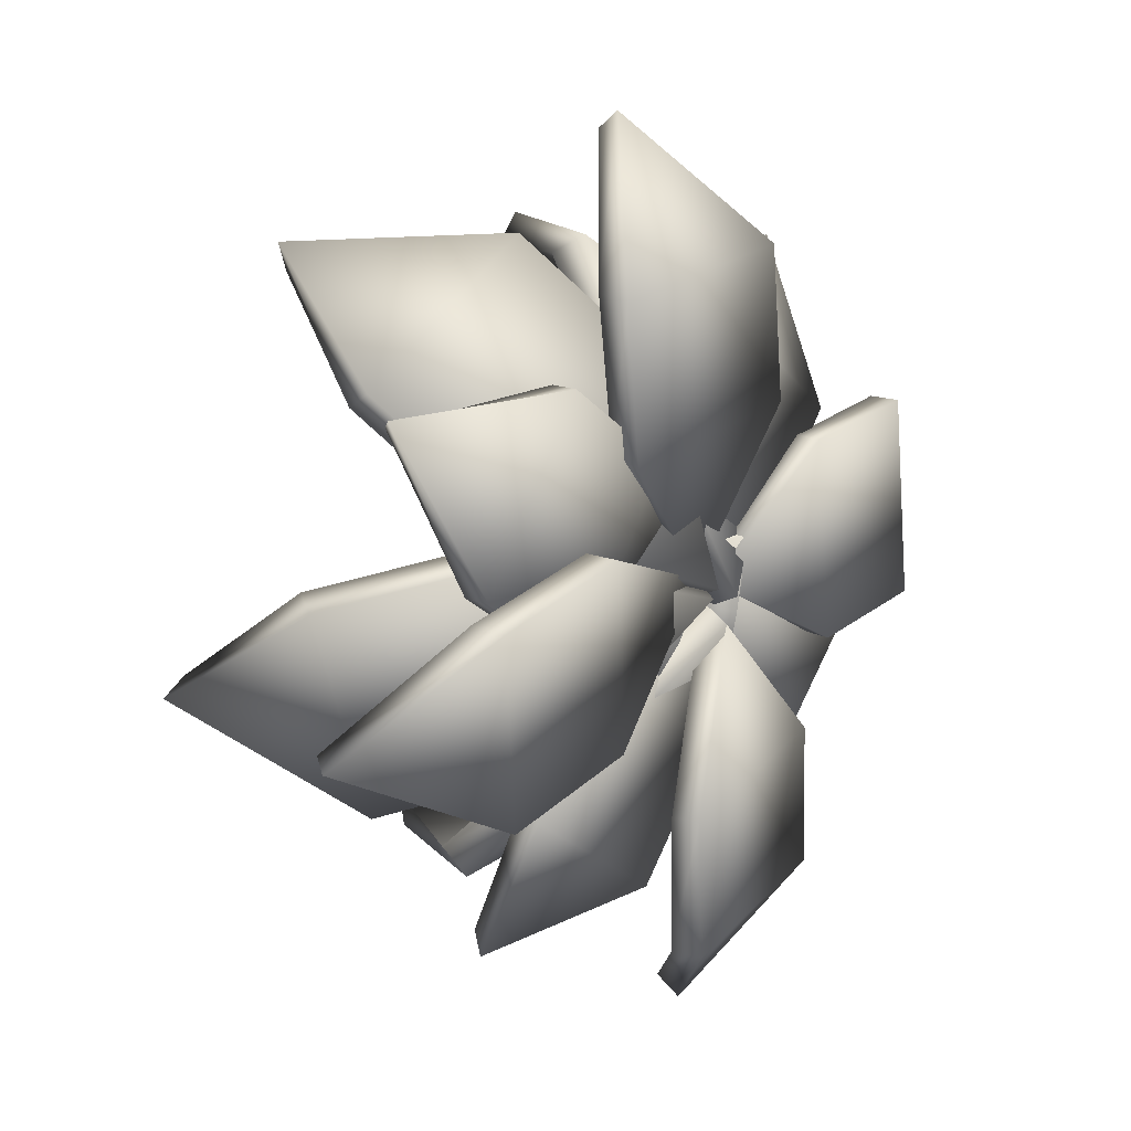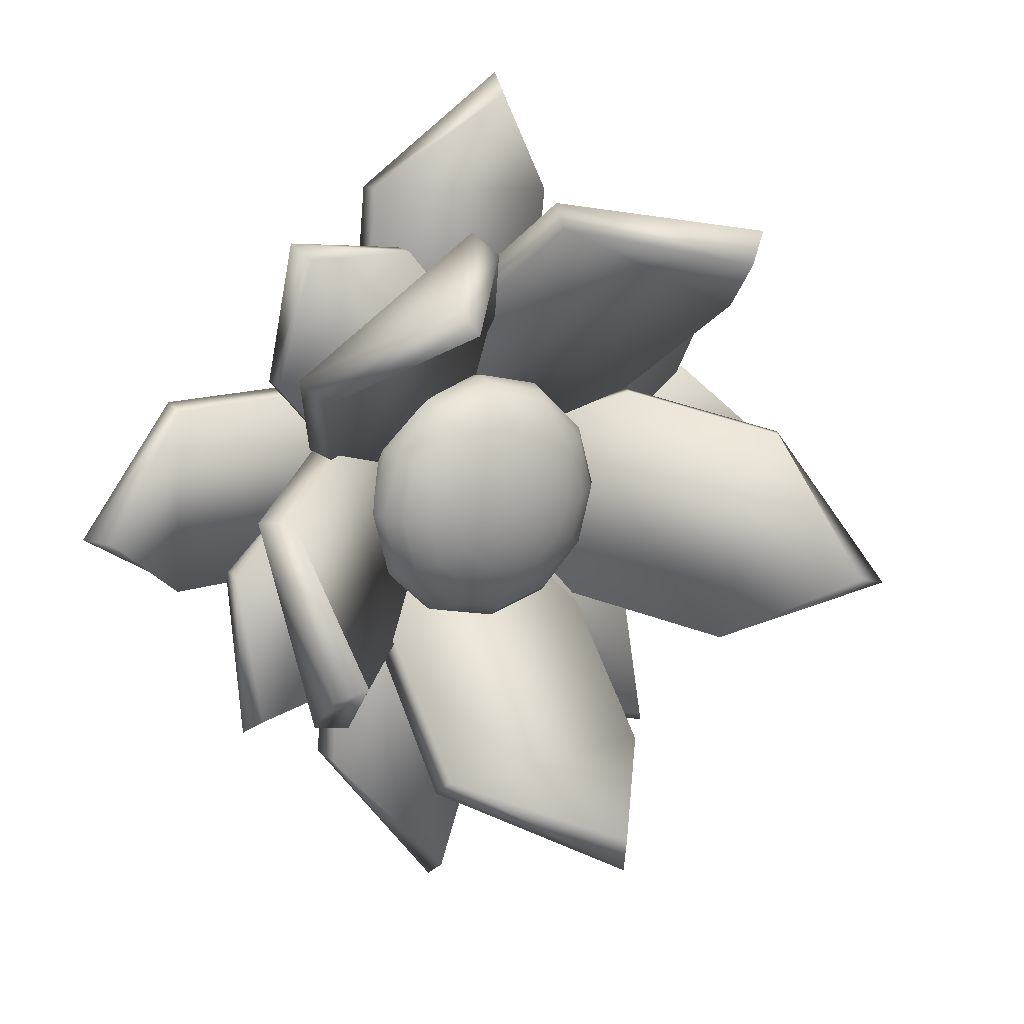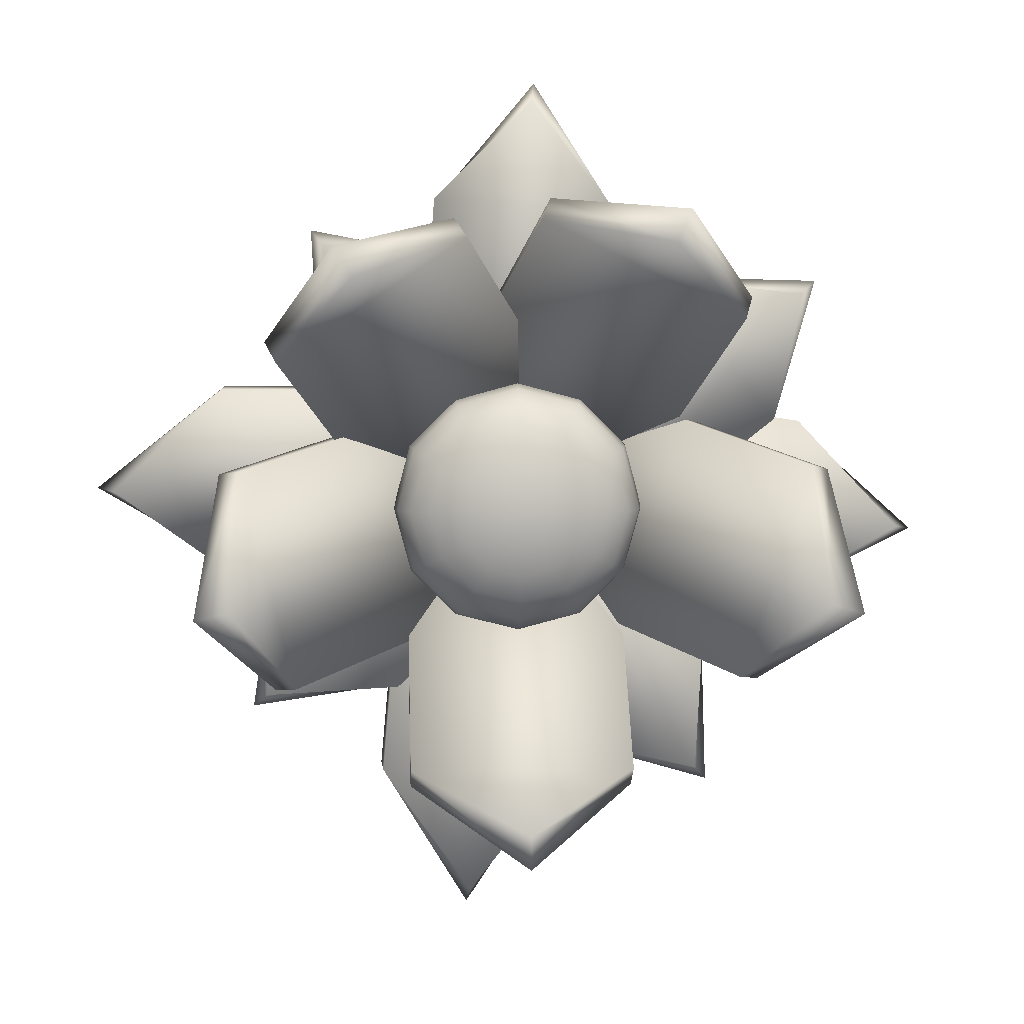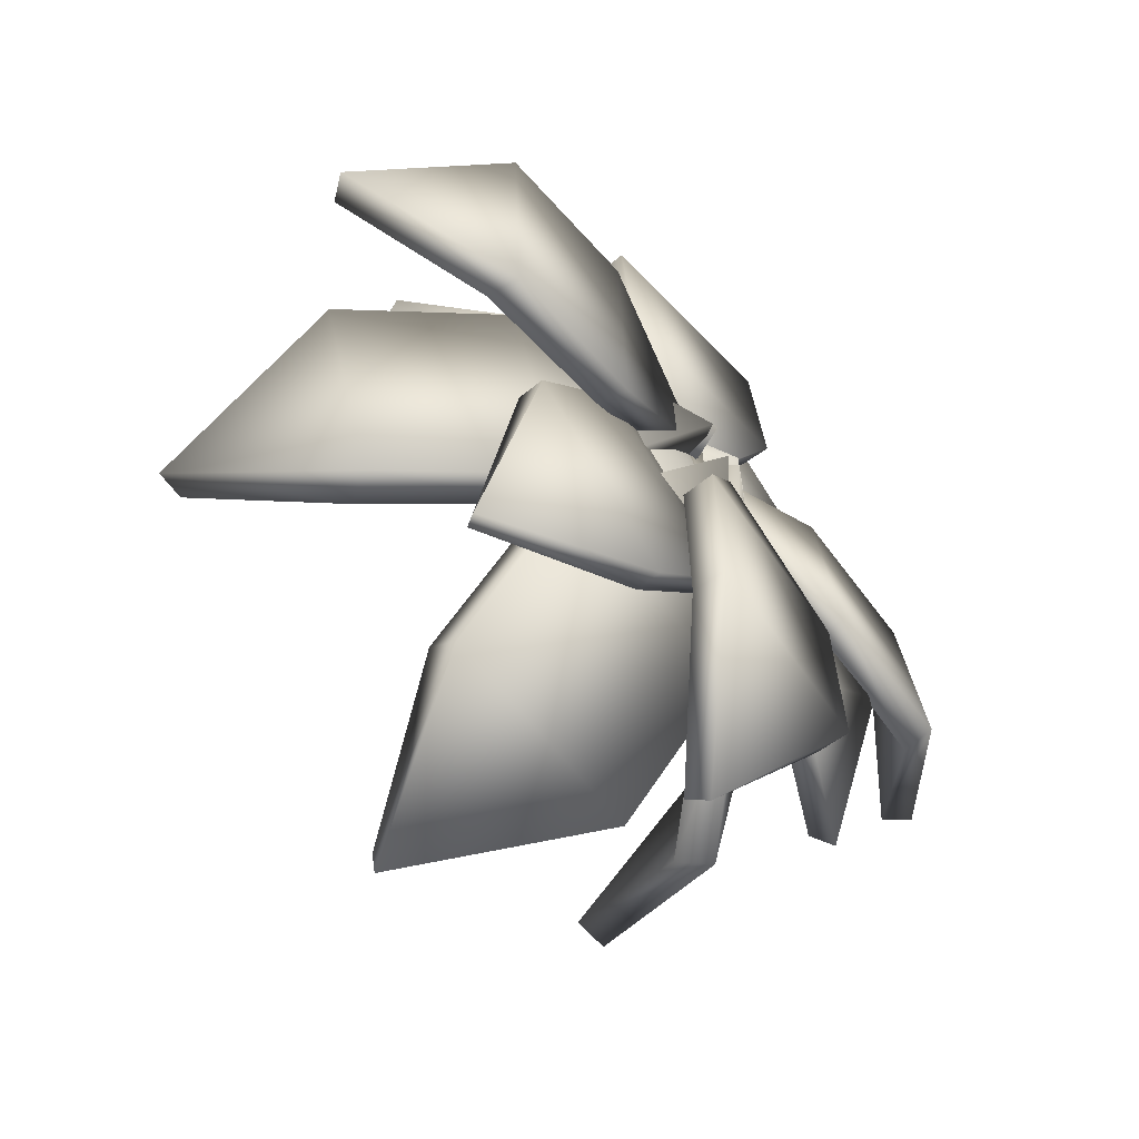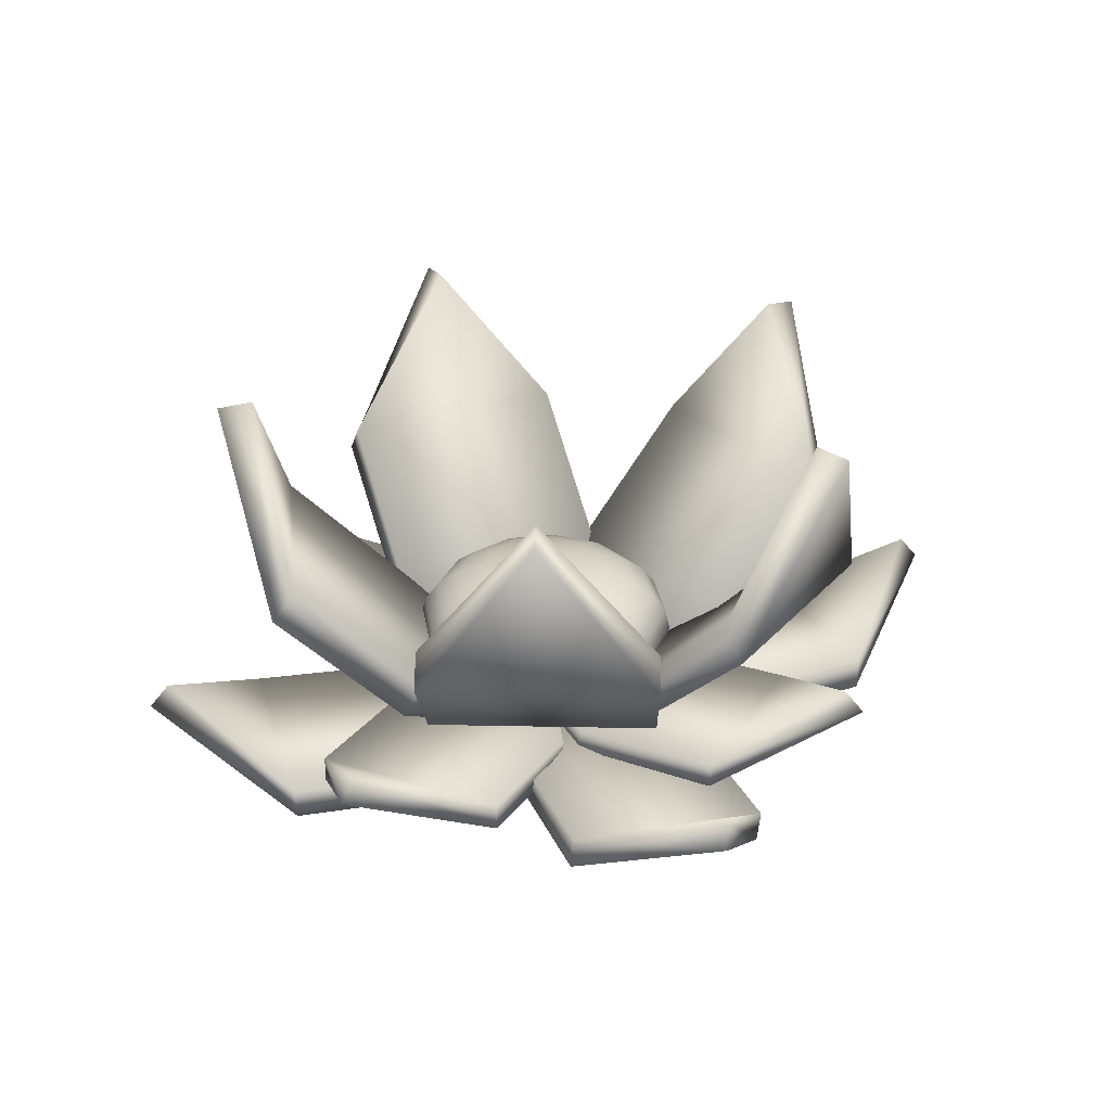
<metadata>
{"format":"obj","ext":"obj","renderer":"f3d","projection":"perspective","resolution":1024,"background":"white","views":[{"elev":20.5,"azim":-52.2,"up":"+Z"},{"elev":17.2,"azim":148.5,"up":"+Z"},{"elev":6.8,"azim":176.9,"up":"+Z"},{"elev":-62.1,"azim":-52.2,"up":"+Z"},{"elev":29.3,"azim":-24.2,"up":"+Y"}]}
</metadata>
<code>
o Cube.006_Cube.037
v 0.007345 0.03501 -0.08525
v 0.002483 0.116 -0.1017
v -0.2204 -0.05136 -0.5198
v -0.2253 0.03074 -0.5365
v 0.3224 -0.00837 -0.4686
v 0.3175 0.07372 -0.4853
v -0.1892 0.05027 -0.936
v -0.1828 -0.03942 -0.9286
v 0.36 0.003568 -0.8774
v 0.3536 0.09326 -0.8848
v 0.09277 0.2968 -1.212
v 0.1027 0.233 -1.264
v -0.04403 -0 -0.06061
v -0.04403 0.08353 -0.01145
v -0.364 0.2625 -0.4712
v -0.364 0.3471 -0.4214
v 0.276 0.2625 -0.4712
v 0.276 0.3471 -0.4214
v -0.364 0.6758 -0.7573
v -0.364 0.5918 -0.8213
v 0.276 0.5918 -0.8213
v 0.276 0.6758 -0.7573
v -0.04403 1.107 -0.8454
v -0.04403 1.092 -0.9413
v -0.08278 -0 0.0442
v -0.06129 0.08353 -1e-05
v 0.02555 0.2625 0.5534
v 0.04733 0.3471 0.5086
v -0.5501 0.2625 0.2736
v -0.5283 0.3471 0.2288
v -0.09953 0.6758 0.8107
v -0.1275 0.5918 0.8682
v -0.7031 0.5918 0.5884
v -0.6752 0.6758 0.5309
v -0.4259 1.107 0.7501
v -0.4678 1.092 0.8363
v -0.1048 -0 0.02646
v -0.05804 0.08353 0.04165
v -0.5942 0.2625 0.2039
v -0.5468 0.3471 0.2193
v -0.3964 0.2625 -0.4048
v -0.349 0.3471 -0.3894
v -0.8663 0.6758 0.1155
v -0.9271 0.5918 0.09576
v -0.7293 0.5918 -0.5129
v -0.6685 0.6758 -0.4932
v -0.8512 1.107 -0.2161
v -0.9423 1.092 -0.2457
v 0 -0 0
v -0.02674 0.08353 -0.04125
v 0.4919 0.2625 0.1704
v 0.4648 0.3471 0.1286
v -0.04519 0.2625 0.5186
v -0.07228 0.3471 0.4768
v 0.6475 0.6758 0.4105
v 0.6823 0.5918 0.4642
v 0.1452 0.5918 0.8123
v 0.1105 0.6758 0.7587
v 0.4269 1.107 0.6586
v 0.479 1.092 0.739
v 0.000262 -0 -0.0404
v -0.04748 0.08353 -0.02868
v 0.3227 0.2625 -0.4491
v 0.2744 0.3471 -0.4372
v 0.4753 0.2625 0.1725
v 0.4269 0.3471 0.1844
v 0.6006 0.6758 -0.5172
v 0.6627 0.5918 -0.5325
v 0.8153 0.5918 0.08911
v 0.7532 0.6758 0.1044
v 0.7625 1.107 -0.2274
v 0.8555 1.092 -0.2503
v 0.01027 0.08027 0.01484
v 0.02633 0.1613 0.008729
v 0.4261 -0.006091 -0.2454
v 0.4424 0.076 -0.2516
v 0.4166 0.0369 0.2997
v 0.4329 0.119 0.2935
v 0.8435 0.09554 -0.2462
v 0.8366 0.005847 -0.2392
v 0.8271 0.04883 0.3059
v 0.834 0.1385 0.2989
v 1.14 0.342 0.0139
v 1.193 0.2783 0.01984
v -0.06514 0.07676 0.04811
v -0.08188 0.1578 0.05199
v -0.5124 -0.009605 0.2496
v -0.5294 0.07249 0.2536
v -0.4292 0.03338 -0.2891
v -0.4461 0.1155 -0.2852
v -0.926 0.09202 0.1938
v -0.9182 0.002333 0.1879
v -0.835 0.04532 -0.3509
v -0.8428 0.135 -0.3449
v -1.184 0.3385 -0.104
v -1.236 0.2748 -0.117
v -0.01736 0.1145 0.02227
v -0.01227 0.1956 0.03869
v 0.2164 0.02817 0.4536
v 0.2216 0.1103 0.4702
v -0.327 0.07116 0.41
v -0.3219 0.1533 0.4267
v 0.1911 0.1298 0.8702
v 0.1846 0.04011 0.8628
v -0.3589 0.0831 0.8193
v -0.3524 0.1728 0.8266
v -0.08701 0.3763 1.15
v -0.09623 0.3126 1.202
v -0.02715 0.1443 -0.08986
v -0.03438 0.2081 -0.08585
v -0.1787 0.1095 0.3827
v -0.186 0.1741 0.3867
v -0.5197 0.09758 -0.04352
v -0.5271 0.1622 -0.03946
v -0.4949 0.1991 0.6338
v -0.4953 0.1287 0.6361
v -0.8364 0.1168 0.2099
v -0.836 0.1872 0.2076
v -0.8839 0.3764 0.5907
v -0.9287 0.3278 0.628
v 0.09778 0.1556 0.04043
v 0.09381 0.2194 0.03317
v -0.3739 0.1208 -0.1138
v -0.3779 0.1854 -0.1212
v 0.05423 0.1089 -0.4524
v 0.05021 0.1735 -0.4598
v -0.6232 0.2104 -0.4315
v -0.6255 0.14 -0.4319
v -0.1974 0.1281 -0.7705
v -0.1951 0.1985 -0.77
v -0.5779 0.3877 -0.8202
v -0.615 0.3391 -0.8652
v -0.1039 0.101 0.1451
v -0.09704 0.1648 0.1406
v 0.0112 0.06612 -0.3376
v 0.0182 0.1307 -0.3422
v 0.3837 0.05425 0.06141
v 0.3907 0.1189 0.0568
v 0.3074 0.1557 -0.612
v 0.3076 0.08539 -0.6143
v 0.6801 0.07351 -0.2154
v 0.6799 0.1438 -0.213
v 0.6985 0.3331 -0.5987
v 0.7404 0.2845 -0.6393
v -0.1927 0.1828 -0.1099
v -0.1841 0.2461 -0.1023
v 0.2795 0.114 0.0307
v 0.2882 0.1781 0.03841
v -0.1389 0.1286 0.3811
v -0.1302 0.1927 0.3888
v 0.5431 0.1832 0.3418
v 0.5405 0.1128 0.3417
v 0.1221 0.1275 0.6921
v 0.1247 0.1978 0.6923
v 0.521 0.3596 0.733
v 0.5558 0.3082 0.7766
v -0.05025 0.488 -0.2288
v -0.05025 0.4104 -0.3642
v -0.05025 0.3593 -0.4012
v -0.05025 0.3044 -0.4138
v -0.05025 0.2495 -0.4012
v -0.05025 0.1984 -0.3642
v -0.05025 0.1545 -0.3054
v -0.05025 0.1208 -0.2288
v -0.05025 0.0996 -0.1395
v -0.05025 0.09238 -0.0437
v -0.002355 0.5092 -0.1267
v 0.04228 0.488 -0.204
v 0.0806 0.4543 -0.2704
v 0.11 0.4104 -0.3213
v 0.1285 0.3593 -0.3533
v 0.1348 0.3044 -0.3642
v 0.1285 0.2495 -0.3533
v 0.11 0.1984 -0.3213
v 0.0806 0.1545 -0.2704
v 0.04228 0.1208 -0.204
v -0.002355 0.0996 -0.1267
v 0.03271 0.5092 -0.0916
v 0.11 0.488 -0.1362
v 0.1764 0.4543 -0.1746
v 0.2273 0.4104 -0.204
v 0.2594 0.3593 -0.2225
v 0.2703 0.3044 -0.2288
v 0.2594 0.2495 -0.2225
v 0.2273 0.1984 -0.204
v 0.1764 0.1545 -0.1746
v 0.11 0.1208 -0.1362
v 0.03271 0.0996 -0.0916
v 0.04554 0.5092 -0.0437
v 0.1348 0.488 -0.0437
v 0.2115 0.4543 -0.0437
v 0.2703 0.4104 -0.0437
v 0.3073 0.3593 -0.0437
v 0.3199 0.3044 -0.0437
v 0.3073 0.2495 -0.0437
v 0.2703 0.1984 -0.0437
v 0.2115 0.1545 -0.0437
v 0.1348 0.1208 -0.0437
v 0.04554 0.0996 -0.0437
v 0.03271 0.5092 0.004195
v 0.11 0.488 0.04883
v 0.1764 0.4543 0.08716
v 0.2273 0.4104 0.1166
v 0.2594 0.3593 0.1351
v 0.2703 0.3044 0.1414
v 0.2594 0.2495 0.1351
v 0.2273 0.1984 0.1166
v 0.1764 0.1545 0.08716
v 0.11 0.1208 0.04883
v 0.03271 0.0996 0.004196
v -0.002355 0.5092 0.03926
v 0.04228 0.488 0.1166
v 0.0806 0.4543 0.183
v 0.11 0.4104 0.2339
v 0.1285 0.3593 0.2659
v 0.1348 0.3044 0.2768
v 0.1285 0.2495 0.2659
v 0.11 0.1984 0.2339
v 0.0806 0.1545 0.183
v 0.04228 0.1208 0.1166
v -0.002355 0.0996 0.03926
v -0.05025 0.5092 0.05209
v -0.05025 0.488 0.1414
v -0.05025 0.4543 0.218
v -0.05025 0.4104 0.2768
v -0.05025 0.3593 0.3138
v -0.05025 0.3044 0.3264
v -0.05025 0.2495 0.3138
v -0.05025 0.1984 0.2768
v -0.05025 0.1545 0.218
v -0.05025 0.1208 0.1414
v -0.05025 0.0996 0.05209
v -0.09815 0.5092 0.03926
v -0.1428 0.488 0.1166
v -0.1811 0.4543 0.183
v -0.2105 0.4104 0.2339
v -0.229 0.3593 0.2659
v -0.2353 0.3044 0.2768
v -0.229 0.2495 0.2659
v -0.2105 0.1984 0.2339
v -0.1811 0.1545 0.183
v -0.1428 0.1208 0.1166
v -0.09815 0.0996 0.03926
v -0.1332 0.5092 0.004195
v -0.2105 0.488 0.04883
v -0.2769 0.4543 0.08716
v -0.3278 0.4104 0.1166
v -0.3599 0.3593 0.1351
v -0.3708 0.3044 0.1414
v -0.3599 0.2495 0.1351
v -0.3278 0.1984 0.1166
v -0.2769 0.1545 0.08716
v -0.2105 0.1208 0.04883
v -0.1332 0.0996 0.004196
v -0.146 0.5092 -0.0437
v -0.2353 0.488 -0.0437
v -0.312 0.4543 -0.0437
v -0.3708 0.4104 -0.0437
v -0.4078 0.3593 -0.0437
v -0.4204 0.3044 -0.0437
v -0.4078 0.2495 -0.0437
v -0.3708 0.1984 -0.0437
v -0.312 0.1545 -0.0437
v -0.2353 0.1208 -0.0437
v -0.146 0.0996 -0.0437
v -0.1332 0.5092 -0.0916
v -0.2105 0.488 -0.1362
v -0.2769 0.4543 -0.1746
v -0.3278 0.4104 -0.204
v -0.3599 0.3593 -0.2225
v -0.3708 0.3044 -0.2288
v -0.3599 0.2495 -0.2225
v -0.3278 0.1984 -0.204
v -0.2769 0.1545 -0.1746
v -0.2105 0.1208 -0.1362
v -0.1332 0.0996 -0.0916
v -0.09815 0.5092 -0.1267
v -0.1428 0.488 -0.204
v -0.1811 0.4543 -0.2704
v -0.2105 0.4104 -0.3213
v -0.229 0.3593 -0.3533
v -0.2353 0.3044 -0.3642
v -0.229 0.2495 -0.3533
v -0.2105 0.1984 -0.3213
v -0.1811 0.1545 -0.2704
v -0.1428 0.1208 -0.204
v -0.09815 0.0996 -0.1267
v -0.05025 0.5164 -0.0437
v -0.05025 0.5092 -0.1395
v -0.05025 0.4543 -0.3054
f 1 2 4 3
f 6 5 9 10
f 5 6 2 1
f 3 5 1
f 6 4 2
f 10 9 12 11
f 5 3 8 9
f 4 6 10 7
f 3 4 7 8
f 9 8 12
f 7 10 11
f 8 7 11 12
f 13 14 16 15
f 18 17 21 22
f 17 18 14 13
f 15 17 13
f 18 16 14
f 22 21 24 23
f 17 15 20 21
f 16 18 22 19
f 15 16 19 20
f 21 20 24
f 19 22 23
f 20 19 23 24
f 25 26 28 27
f 30 29 33 34
f 29 30 26 25
f 27 29 25
f 30 28 26
f 34 33 36 35
f 29 27 32 33
f 28 30 34 31
f 27 28 31 32
f 33 32 36
f 31 34 35
f 32 31 35 36
f 37 38 40 39
f 42 41 45 46
f 41 42 38 37
f 39 41 37
f 42 40 38
f 46 45 48 47
f 41 39 44 45
f 40 42 46 43
f 39 40 43 44
f 45 44 48
f 43 46 47
f 44 43 47 48
f 49 50 52 51
f 54 53 57 58
f 53 54 50 49
f 51 53 49
f 54 52 50
f 58 57 60 59
f 53 51 56 57
f 52 54 58 55
f 51 52 55 56
f 57 56 60
f 55 58 59
f 56 55 59 60
f 61 62 64 63
f 66 65 69 70
f 65 66 62 61
f 63 65 61
f 66 64 62
f 70 69 72 71
f 65 63 68 69
f 64 66 70 67
f 63 64 67 68
f 69 68 72
f 67 70 71
f 68 67 71 72
f 73 74 76 75
f 78 77 81 82
f 77 78 74 73
f 75 77 73
f 78 76 74
f 82 81 84 83
f 77 75 80 81
f 76 78 82 79
f 75 76 79 80
f 81 80 84
f 79 82 83
f 80 79 83 84
f 85 86 88 87
f 90 89 93 94
f 89 90 86 85
f 87 89 85
f 90 88 86
f 94 93 96 95
f 89 87 92 93
f 88 90 94 91
f 87 88 91 92
f 93 92 96
f 91 94 95
f 92 91 95 96
f 97 98 100 99
f 102 101 105 106
f 101 102 98 97
f 99 101 97
f 102 100 98
f 106 105 108 107
f 101 99 104 105
f 100 102 106 103
f 99 100 103 104
f 105 104 108
f 103 106 107
f 104 103 107 108
f 109 110 112 111
f 114 113 117 118
f 113 114 110 109
f 111 113 109
f 114 112 110
f 118 117 120 119
f 113 111 116 117
f 112 114 118 115
f 111 112 115 116
f 117 116 120
f 115 118 119
f 116 115 119 120
f 121 122 124 123
f 126 125 129 130
f 125 126 122 121
f 123 125 121
f 126 124 122
f 130 129 132 131
f 125 123 128 129
f 124 126 130 127
f 123 124 127 128
f 129 128 132
f 127 130 131
f 128 127 131 132
f 133 134 136 135
f 138 137 141 142
f 137 138 134 133
f 135 137 133
f 138 136 134
f 142 141 144 143
f 137 135 140 141
f 136 138 142 139
f 135 136 139 140
f 141 140 144
f 139 142 143
f 140 139 143 144
f 145 146 148 147
f 150 149 153 154
f 149 150 146 145
f 147 149 145
f 150 148 146
f 154 153 156 155
f 149 147 152 153
f 148 150 154 151
f 147 148 151 152
f 153 152 156
f 151 154 155
f 152 151 155 156
f 289 288 167
f 162 161 173 174
f 159 158 170 171
f 166 165 177
f 157 289 167 168
f 163 162 174 175
f 160 159 171 172
f 290 157 168 169
f 164 163 175 176
f 161 160 172 173
f 158 290 169 170
f 165 164 176 177
f 172 171 182 183
f 169 168 179 180
f 176 175 186 187
f 173 172 183 184
f 170 169 180 181
f 177 176 187 188
f 167 288 178
f 174 173 184 185
f 171 170 181 182
f 166 177 188
f 168 167 178 179
f 175 174 185 186
f 182 181 192 193
f 166 188 199
f 179 178 189 190
f 186 185 196 197
f 183 182 193 194
f 180 179 190 191
f 187 186 197 198
f 184 183 194 195
f 181 180 191 192
f 188 187 198 199
f 178 288 189
f 185 184 195 196
f 195 194 205 206
f 192 191 202 203
f 199 198 209 210
f 189 288 200
f 196 195 206 207
f 193 192 203 204
f 166 199 210
f 190 189 200 201
f 197 196 207 208
f 194 193 204 205
f 191 190 201 202
f 198 197 208 209
f 205 204 215 216
f 202 201 212 213
f 209 208 219 220
f 206 205 216 217
f 203 202 213 214
f 210 209 220 221
f 200 288 211
f 207 206 217 218
f 204 203 214 215
f 166 210 221
f 201 200 211 212
f 208 207 218 219
f 218 217 228 229
f 215 214 225 226
f 166 221 232
f 212 211 222 223
f 219 218 229 230
f 216 215 226 227
f 213 212 223 224
f 220 219 230 231
f 217 216 227 228
f 214 213 224 225
f 221 220 231 232
f 211 288 222
f 228 227 238 239
f 225 224 235 236
f 232 231 242 243
f 222 288 233
f 229 228 239 240
f 226 225 236 237
f 166 232 243
f 223 222 233 234
f 230 229 240 241
f 227 226 237 238
f 224 223 234 235
f 231 230 241 242
f 241 240 251 252
f 238 237 248 249
f 235 234 245 246
f 242 241 252 253
f 239 238 249 250
f 236 235 246 247
f 243 242 253 254
f 233 288 244
f 240 239 250 251
f 237 236 247 248
f 166 243 254
f 234 233 244 245
f 244 288 255
f 251 250 261 262
f 248 247 258 259
f 166 254 265
f 245 244 255 256
f 252 251 262 263
f 249 248 259 260
f 246 245 256 257
f 253 252 263 264
f 250 249 260 261
f 247 246 257 258
f 254 253 264 265
f 264 263 274 275
f 261 260 271 272
f 258 257 268 269
f 265 264 275 276
f 255 288 266
f 262 261 272 273
f 259 258 269 270
f 166 265 276
f 256 255 266 267
f 263 262 273 274
f 260 259 270 271
f 257 256 267 268
f 267 266 277 278
f 274 273 284 285
f 271 270 281 282
f 268 267 278 279
f 275 274 285 286
f 272 271 282 283
f 269 268 279 280
f 276 275 286 287
f 266 288 277
f 273 272 283 284
f 270 269 280 281
f 166 276 287
f 287 286 164 165
f 277 288 289
f 284 283 161 162
f 281 280 158 159
f 166 287 165
f 278 277 289 157
f 285 284 162 163
f 282 281 159 160
f 279 278 157 290
f 286 285 163 164
f 283 282 160 161
f 280 279 290 158

</code>
